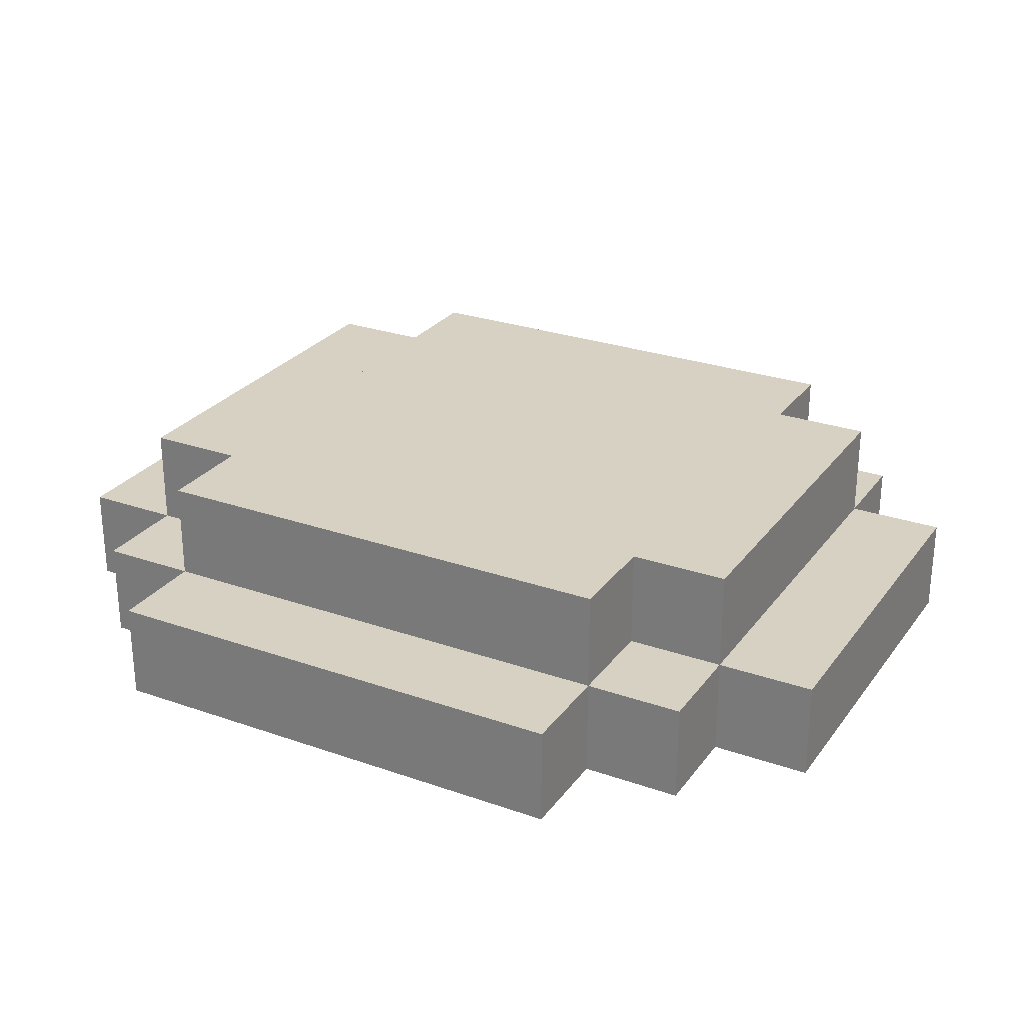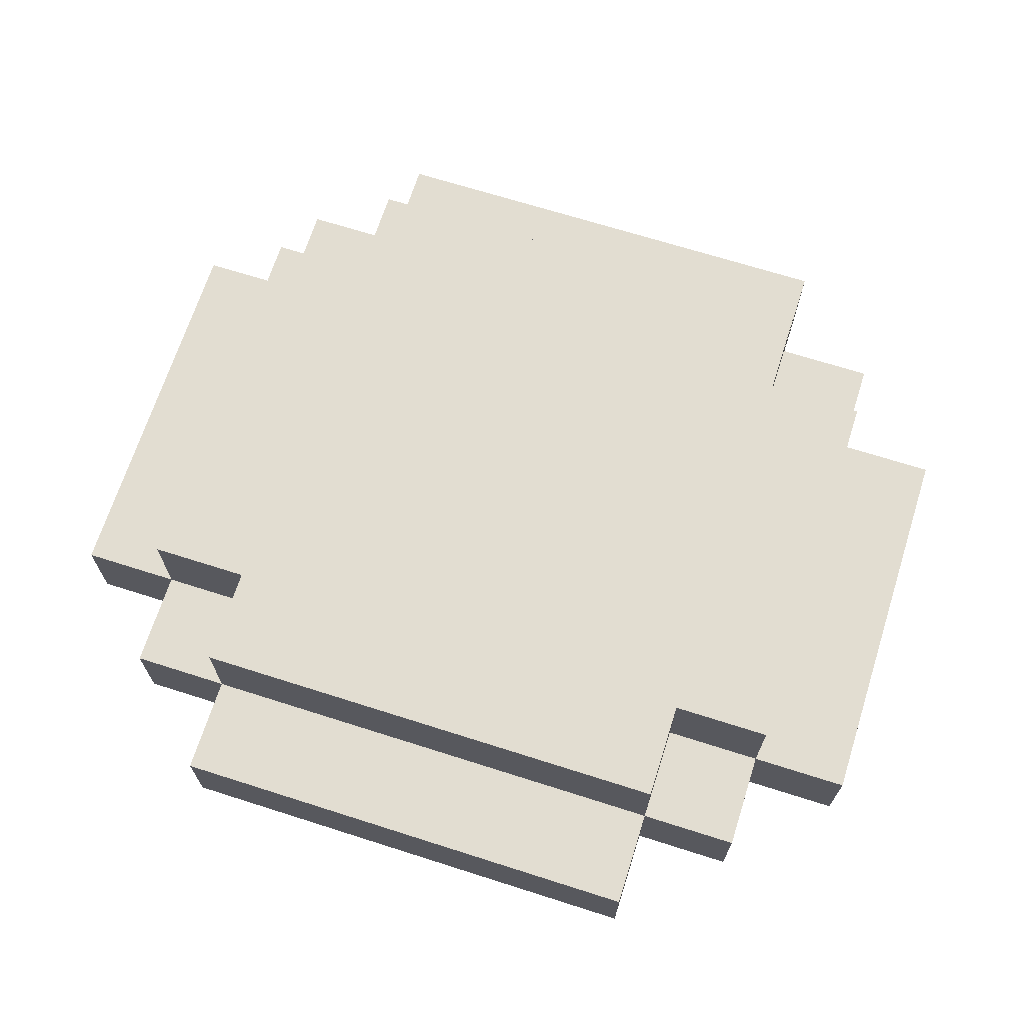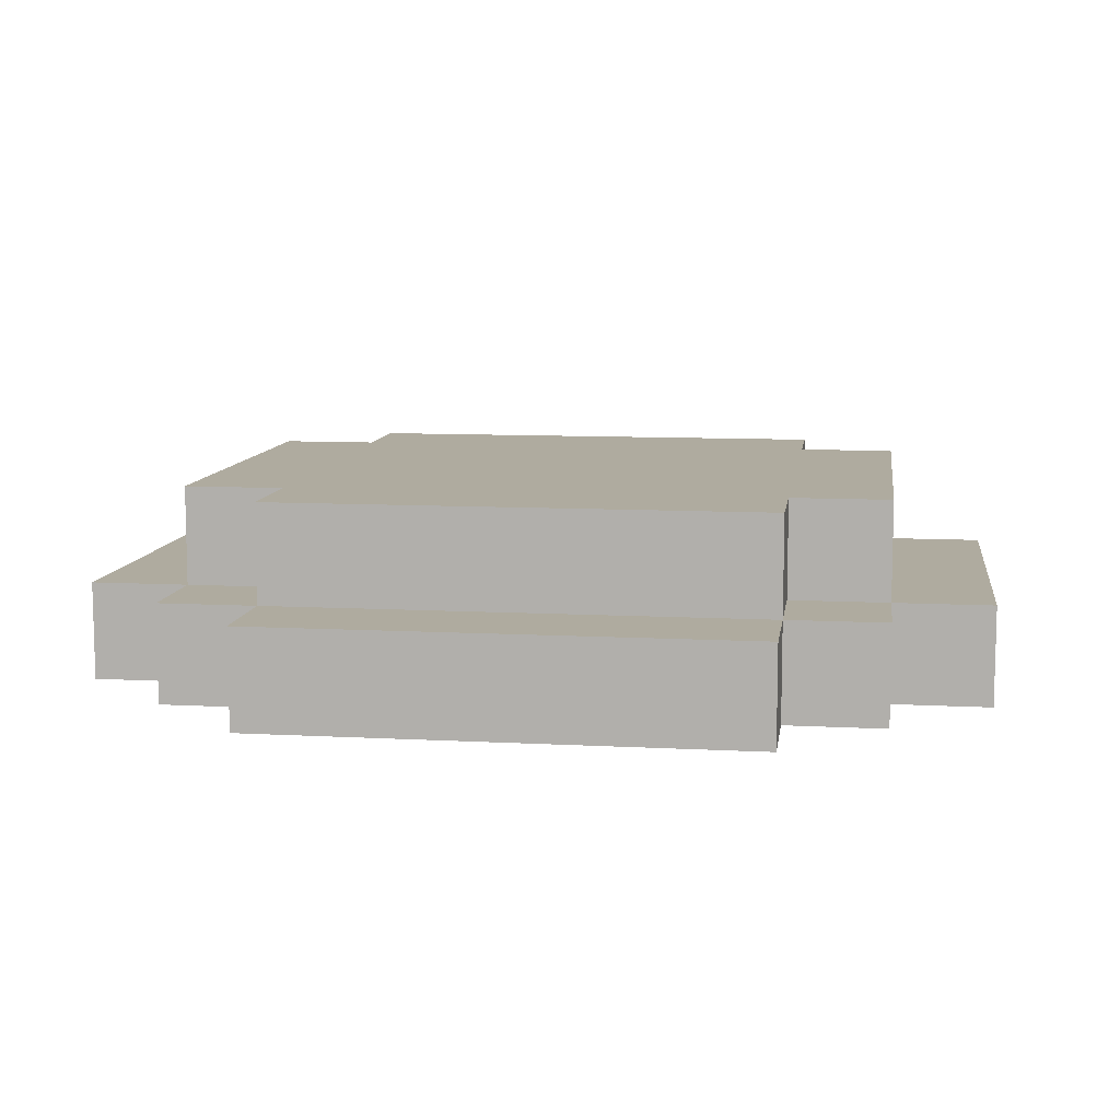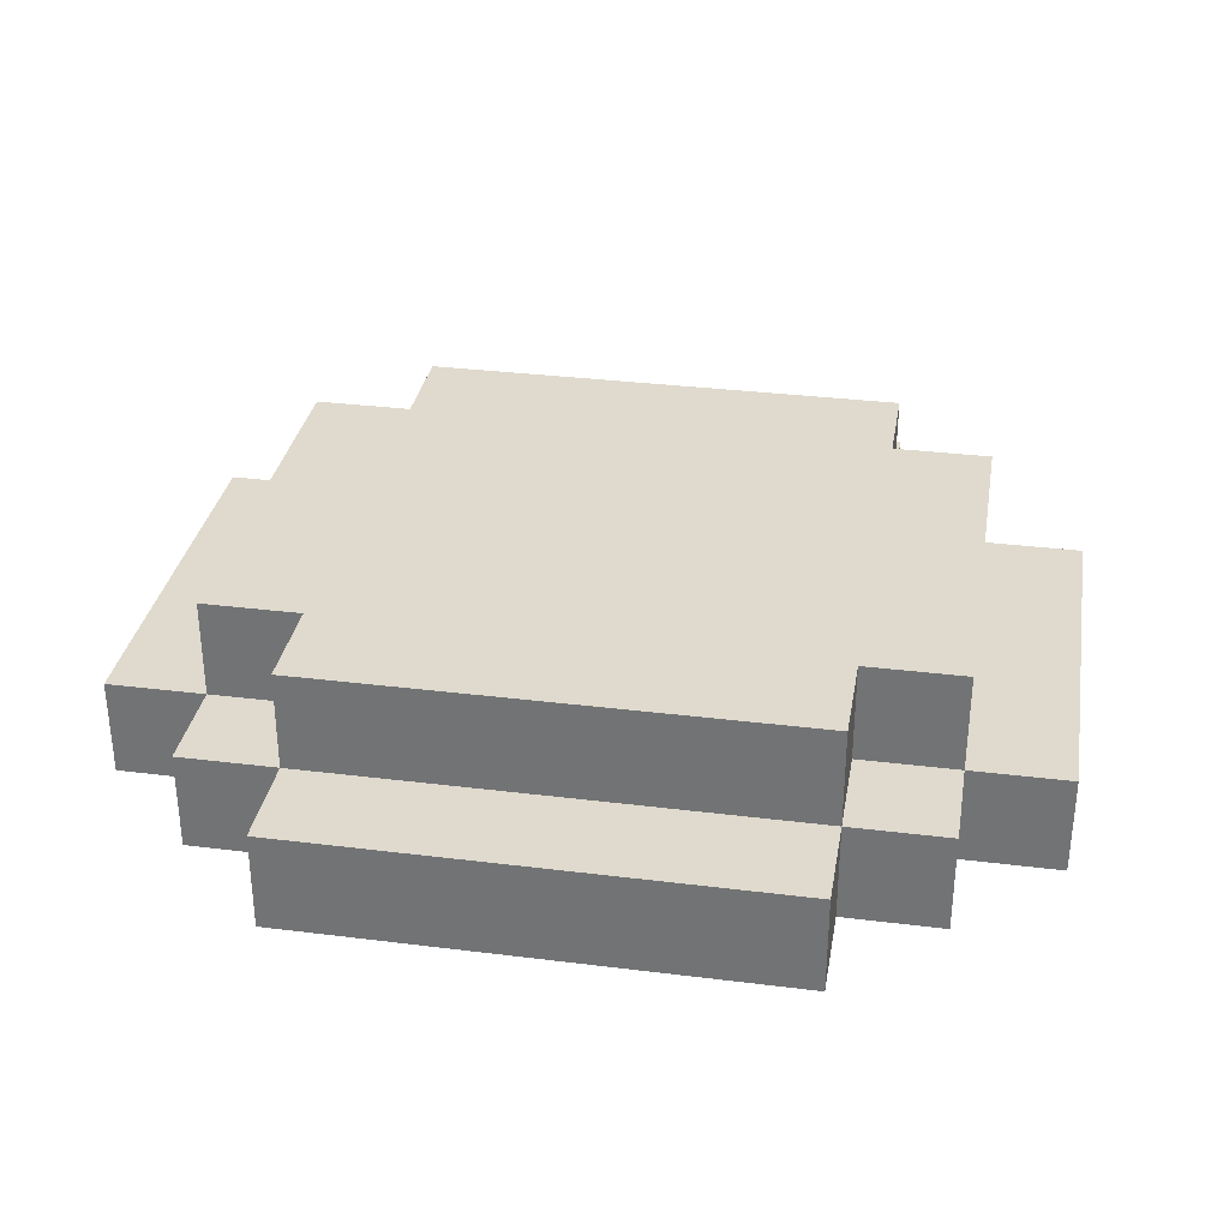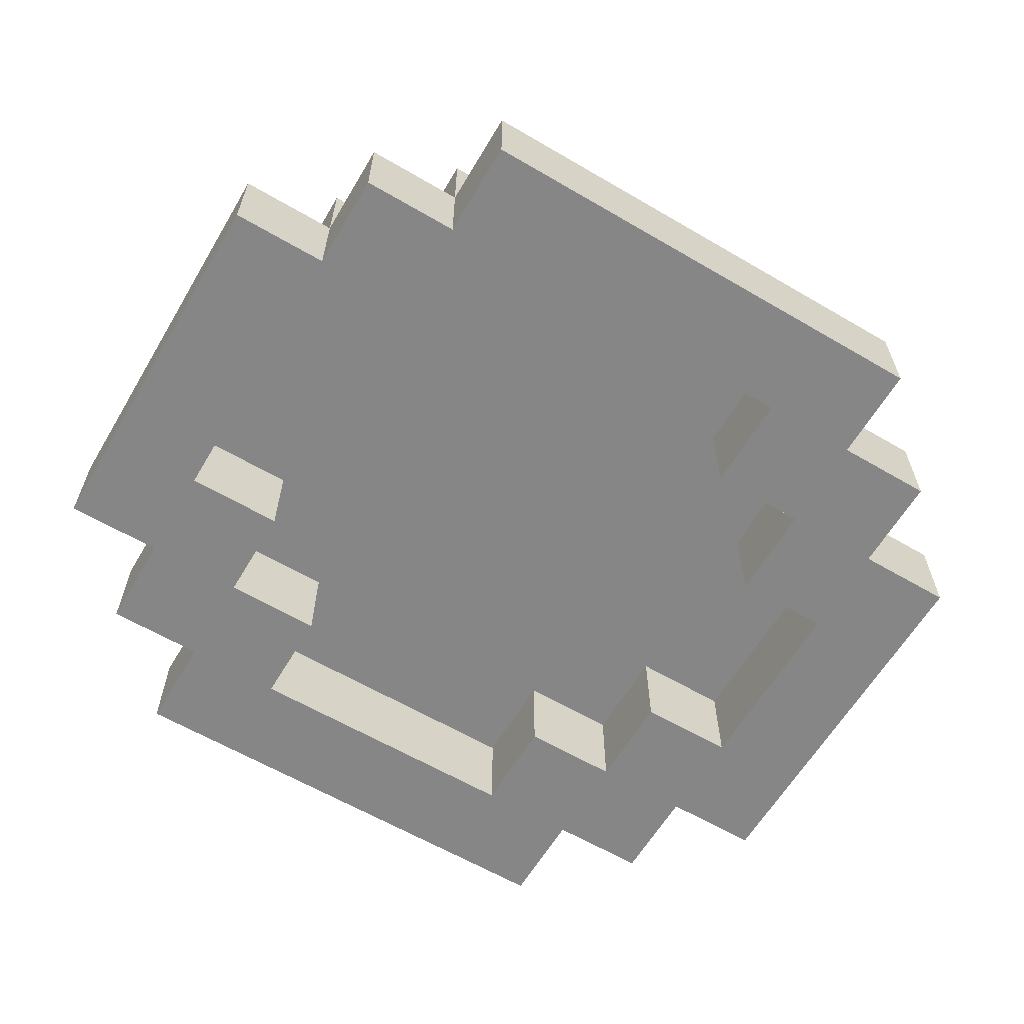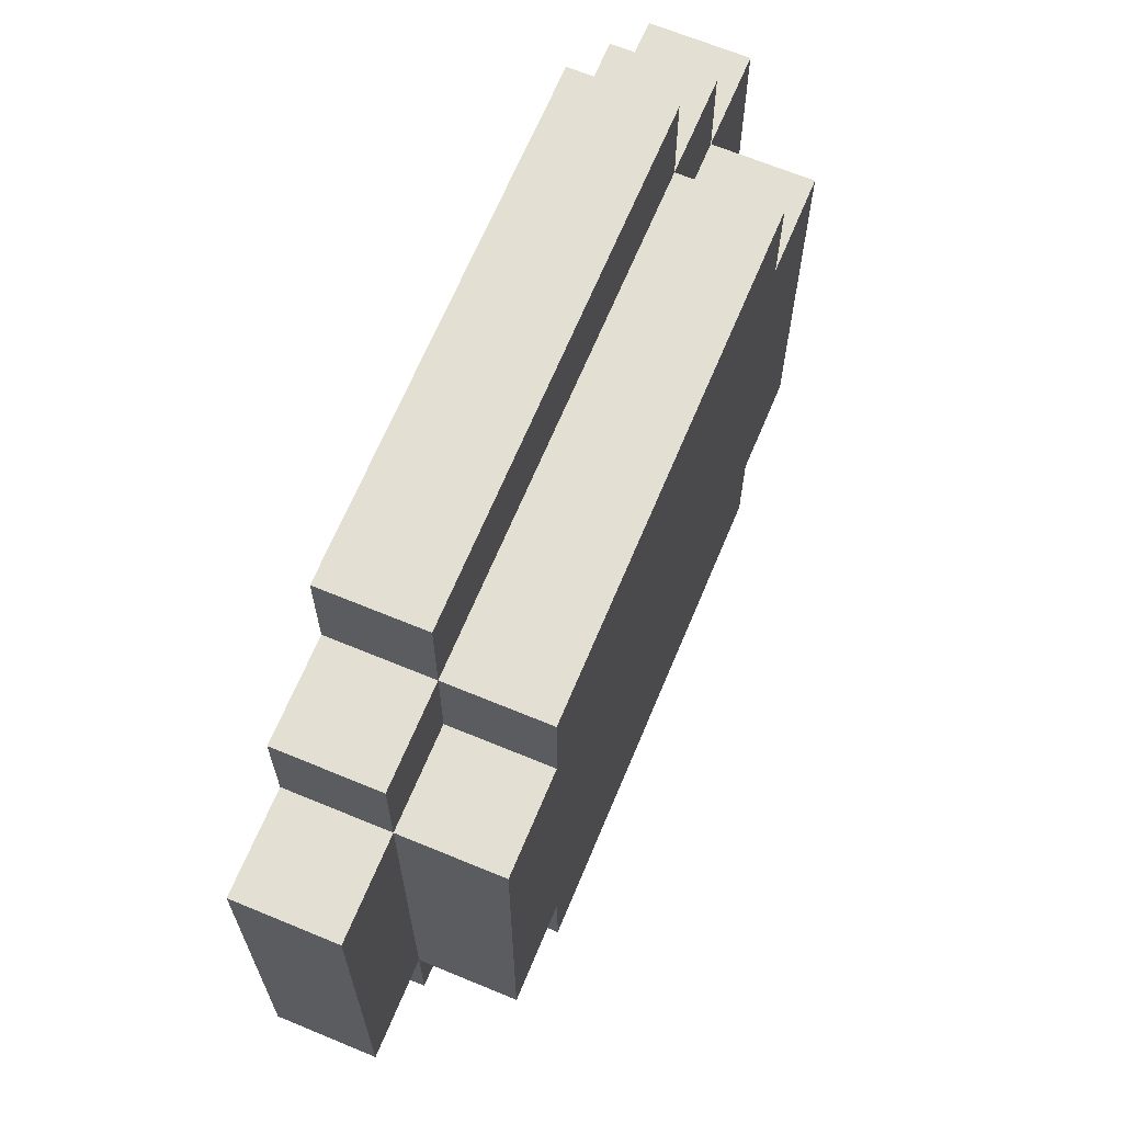
<metadata>
{"format":"obj","ext":"obj","renderer":"f3d","projection":"perspective","resolution":1024,"background":"white","views":[{"elev":27.1,"azim":28.5,"up":"+Y"},{"elev":68.4,"azim":-162.3,"up":"+Y"},{"elev":9.6,"azim":8.0,"up":"+Y"},{"elev":32.6,"azim":9.8,"up":"+Y"},{"elev":-62.0,"azim":149.3,"up":"+Y"},{"elev":66.6,"azim":112.6,"up":"+Z"}]}
</metadata>
<code>
g Model
v -16 -3.556 7.111
v -16 0 7.111
v -16 0 -7.111
v -16 -3.556 -7.111
f 1 2 3 4
v -12.44 0 7.111
v -12.44 3.556 7.111
v -12.44 3.556 -7.111
v -12.44 0 -7.111
f 5 6 7 8
v -12.44 -3.556 -7.111
v -12.44 0 -7.111
v -12.44 0 -10.67
v -12.44 -3.556 -10.67
f 9 10 11 12
v -12.44 -3.556 10.67
v -12.44 0 10.67
v -12.44 0 7.111
v -12.44 -3.556 7.111
f 13 14 15 16
v -8.889 -3.556 -10.67
v -8.889 0 -10.67
v -8.889 0 -14.22
v -8.889 -3.556 -14.22
f 17 18 19 20
v -8.889 0 -7.111
v -8.889 3.556 -7.111
v -8.889 3.556 -10.67
v -8.889 0 -10.67
f 21 22 23 24
v -8.889 0 10.67
v -8.889 3.556 10.67
v -8.889 3.556 7.111
v -8.889 0 7.111
f 25 26 27 28
v -8.889 -3.556 14.22
v -8.889 0 14.22
v -8.889 0 10.67
v -8.889 -3.556 10.67
f 29 30 31 32
v 5.333 -3.556 -7.111
v 5.333 0 -7.111
v 5.333 0 -10.67
v 5.333 -3.556 -10.67
f 33 34 35 36
v 5.333 -3.556 10.67
v 5.333 0 10.67
v 5.333 0 7.111
v 5.333 -3.556 7.111
f 37 38 39 40
v 8.889 -3.556 -3.556
v 8.889 0 -3.556
v 8.889 0 -7.111
v 8.889 -3.556 -7.111
f 41 42 43 44
v 8.889 -3.556 7.111
v 8.889 0 7.111
v 8.889 0 3.556
v 8.889 -3.556 3.556
f 45 46 47 48
v 12.44 -3.556 3.556
v 12.44 0 3.556
v 12.44 0 -3.556
v 12.44 -3.556 -3.556
f 49 50 51 52
v -12.44 -3.556 -3.556
v -12.44 0 -3.556
v -12.44 0 3.556
v -12.44 -3.556 3.556
f 53 54 55 56
v -8.889 -3.556 -7.111
v -8.889 0 -7.111
v -8.889 0 -3.556
v -8.889 -3.556 -3.556
f 57 58 59 60
v -8.889 -3.556 3.556
v -8.889 0 3.556
v -8.889 0 7.111
v -8.889 -3.556 7.111
f 61 62 63 64
v -5.333 -3.556 -10.67
v -5.333 0 -10.67
v -5.333 0 -7.111
v -5.333 -3.556 -7.111
f 65 66 67 68
v -5.333 -3.556 7.111
v -5.333 0 7.111
v -5.333 0 10.67
v -5.333 -3.556 10.67
f 69 70 71 72
v 8.889 -3.556 -14.22
v 8.889 0 -14.22
v 8.889 0 -10.67
v 8.889 -3.556 -10.67
f 73 74 75 76
v 8.889 0 -10.67
v 8.889 3.556 -10.67
v 8.889 3.556 -7.111
v 8.889 0 -7.111
f 77 78 79 80
v 8.889 0 7.111
v 8.889 3.556 7.111
v 8.889 3.556 10.67
v 8.889 0 10.67
f 81 82 83 84
v 8.889 -3.556 10.67
v 8.889 0 10.67
v 8.889 0 14.22
v 8.889 -3.556 14.22
f 85 86 87 88
v 12.44 0 -7.111
v 12.44 3.556 -7.111
v 12.44 3.556 7.111
v 12.44 0 7.111
f 89 90 91 92
v 12.44 -3.556 -10.67
v 12.44 0 -10.67
v 12.44 0 -7.111
v 12.44 -3.556 -7.111
f 93 94 95 96
v 12.44 -3.556 7.111
v 12.44 0 7.111
v 12.44 0 10.67
v 12.44 -3.556 10.67
f 97 98 99 100
v 16 -3.556 -7.111
v 16 0 -7.111
v 16 0 7.111
v 16 -3.556 7.111
f 101 102 103 104
v -8.889 -3.556 -14.22
v 8.889 -3.556 -14.22
v 8.889 -3.556 -10.67
v -8.889 -3.556 -10.67
f 105 106 107 108
v -8.889 -3.556 10.67
v 8.889 -3.556 10.67
v 8.889 -3.556 14.22
v -8.889 -3.556 14.22
f 109 110 111 112
v 12.44 -3.556 -7.111
v 16 -3.556 -7.111
v 16 -3.556 7.111
v 12.44 -3.556 7.111
f 113 114 115 116
v -16 -3.556 -3.556
v -12.44 -3.556 -3.556
v -12.44 -3.556 7.111
v -16 -3.556 7.111
f 117 118 119 120
v -12.44 -3.556 -10.67
v -5.333 -3.556 -10.67
v -5.333 -3.556 -7.111
v -12.44 -3.556 -7.111
f 121 122 123 124
v 5.333 -3.556 -10.67
v 12.44 -3.556 -10.67
v 12.44 -3.556 -7.111
v 5.333 -3.556 -7.111
f 125 126 127 128
v -16 -3.556 -7.111
v -8.889 -3.556 -7.111
v -8.889 -3.556 -3.556
v -16 -3.556 -3.556
f 129 130 131 132
v -12.44 -3.556 3.556
v -8.889 -3.556 3.556
v -8.889 -3.556 10.67
v -12.44 -3.556 10.67
f 133 134 135 136
v 8.889 -3.556 3.556
v 12.44 -3.556 3.556
v 12.44 -3.556 10.67
v 8.889 -3.556 10.67
f 137 138 139 140
v 8.889 -3.556 -7.111
v 12.44 -3.556 -7.111
v 12.44 -3.556 -3.556
v 8.889 -3.556 -3.556
f 141 142 143 144
v -8.889 -3.556 7.111
v -5.333 -3.556 7.111
v -5.333 -3.556 10.67
v -8.889 -3.556 10.67
f 145 146 147 148
v 5.333 -3.556 7.111
v 8.889 -3.556 7.111
v 8.889 -3.556 10.67
v 5.333 -3.556 10.67
f 149 150 151 152
v -8.889 0 -7.111
v 8.889 0 -7.111
v 8.889 0 7.111
v -8.889 0 7.111
f 153 154 155 156
v -5.333 0 -10.67
v 5.333 0 -10.67
v 5.333 0 -7.111
v -5.333 0 -7.111
f 157 158 159 160
v -5.333 0 7.111
v 5.333 0 7.111
v 5.333 0 10.67
v -5.333 0 10.67
f 161 162 163 164
v -12.44 0 -3.556
v -8.889 0 -3.556
v -8.889 0 3.556
v -12.44 0 3.556
f 165 166 167 168
v 8.889 0 -3.556
v 12.44 0 -3.556
v 12.44 0 3.556
v 8.889 0 3.556
f 169 170 171 172
v -8.889 0 -10.67
v 8.889 0 -10.67
v 8.889 0 -14.22
v -8.889 0 -14.22
f 173 174 175 176
v -8.889 0 14.22
v 8.889 0 14.22
v 8.889 0 10.67
v -8.889 0 10.67
f 177 178 179 180
v -16 0 7.111
v -12.44 0 7.111
v -12.44 0 -7.111
v -16 0 -7.111
f 181 182 183 184
v 12.44 0 7.111
v 16 0 7.111
v 16 0 -7.111
v 12.44 0 -7.111
f 185 186 187 188
v -12.44 0 -7.111
v -8.889 0 -7.111
v -8.889 0 -10.67
v -12.44 0 -10.67
f 189 190 191 192
v 8.889 0 -7.111
v 12.44 0 -7.111
v 12.44 0 -10.67
v 8.889 0 -10.67
f 193 194 195 196
v -12.44 0 10.67
v -8.889 0 10.67
v -8.889 0 7.111
v -12.44 0 7.111
f 197 198 199 200
v 8.889 0 10.67
v 12.44 0 10.67
v 12.44 0 7.111
v 8.889 0 7.111
f 201 202 203 204
v -8.889 3.556 10.67
v 8.889 3.556 10.67
v 8.889 3.556 -10.67
v -8.889 3.556 -10.67
f 205 206 207 208
v -12.44 3.556 7.111
v -8.889 3.556 7.111
v -8.889 3.556 -7.111
v -12.44 3.556 -7.111
f 209 210 211 212
v 8.889 3.556 7.111
v 12.44 3.556 7.111
v 12.44 3.556 -7.111
v 8.889 3.556 -7.111
f 213 214 215 216
v -8.889 0 -14.22
v 8.889 0 -14.22
v 8.889 -3.556 -14.22
v -8.889 -3.556 -14.22
f 217 218 219 220
v -8.889 3.556 -10.67
v 8.889 3.556 -10.67
v 8.889 0 -10.67
v -8.889 0 -10.67
f 221 222 223 224
v -12.44 0 -10.67
v -8.889 0 -10.67
v -8.889 -3.556 -10.67
v -12.44 -3.556 -10.67
f 225 226 227 228
v 8.889 0 -10.67
v 12.44 0 -10.67
v 12.44 -3.556 -10.67
v 8.889 -3.556 -10.67
f 229 230 231 232
v -16 0 -7.111
v -12.44 0 -7.111
v -12.44 -3.556 -7.111
v -16 -3.556 -7.111
f 233 234 235 236
v 12.44 0 -7.111
v 16 0 -7.111
v 16 -3.556 -7.111
v 12.44 -3.556 -7.111
f 237 238 239 240
v -12.44 3.556 -7.111
v -8.889 3.556 -7.111
v -8.889 0 -7.111
v -12.44 0 -7.111
f 241 242 243 244
v 8.889 3.556 -7.111
v 12.44 3.556 -7.111
v 12.44 0 -7.111
v 8.889 0 -7.111
f 245 246 247 248
v -12.44 0 3.556
v -8.889 0 3.556
v -8.889 -3.556 3.556
v -12.44 -3.556 3.556
f 249 250 251 252
v 8.889 0 3.556
v 12.44 0 3.556
v 12.44 -3.556 3.556
v 8.889 -3.556 3.556
f 253 254 255 256
v -8.889 0 7.111
v -5.333 0 7.111
v -5.333 -3.556 7.111
v -8.889 -3.556 7.111
f 257 258 259 260
v 5.333 0 7.111
v 8.889 0 7.111
v 8.889 -3.556 7.111
v 5.333 -3.556 7.111
f 261 262 263 264
v -5.333 0 10.67
v 5.333 0 10.67
v 5.333 -3.556 10.67
v -5.333 -3.556 10.67
f 265 266 267 268
v -5.333 -3.556 -10.67
v 5.333 -3.556 -10.67
v 5.333 0 -10.67
v -5.333 0 -10.67
f 269 270 271 272
v -8.889 -3.556 -7.111
v -5.333 -3.556 -7.111
v -5.333 0 -7.111
v -8.889 0 -7.111
f 273 274 275 276
v 5.333 -3.556 -7.111
v 8.889 -3.556 -7.111
v 8.889 0 -7.111
v 5.333 0 -7.111
f 277 278 279 280
v -12.44 -3.556 -3.556
v -8.889 -3.556 -3.556
v -8.889 0 -3.556
v -12.44 0 -3.556
f 281 282 283 284
v 8.889 -3.556 -3.556
v 12.44 -3.556 -3.556
v 12.44 0 -3.556
v 8.889 0 -3.556
f 285 286 287 288
v -16 -3.556 7.111
v -12.44 -3.556 7.111
v -12.44 0 7.111
v -16 0 7.111
f 289 290 291 292
v 12.44 -3.556 7.111
v 16 -3.556 7.111
v 16 0 7.111
v 12.44 0 7.111
f 293 294 295 296
v -12.44 0 7.111
v -8.889 0 7.111
v -8.889 3.556 7.111
v -12.44 3.556 7.111
f 297 298 299 300
v 8.889 0 7.111
v 12.44 0 7.111
v 12.44 3.556 7.111
v 8.889 3.556 7.111
f 301 302 303 304
v -8.889 0 10.67
v 8.889 0 10.67
v 8.889 3.556 10.67
v -8.889 3.556 10.67
f 305 306 307 308
v -12.44 -3.556 10.67
v -8.889 -3.556 10.67
v -8.889 0 10.67
v -12.44 0 10.67
f 309 310 311 312
v 8.889 -3.556 10.67
v 12.44 -3.556 10.67
v 12.44 0 10.67
v 8.889 0 10.67
f 313 314 315 316
v -8.889 -3.556 14.22
v 8.889 -3.556 14.22
v 8.889 0 14.22
v -8.889 0 14.22
f 317 318 319 320

</code>
